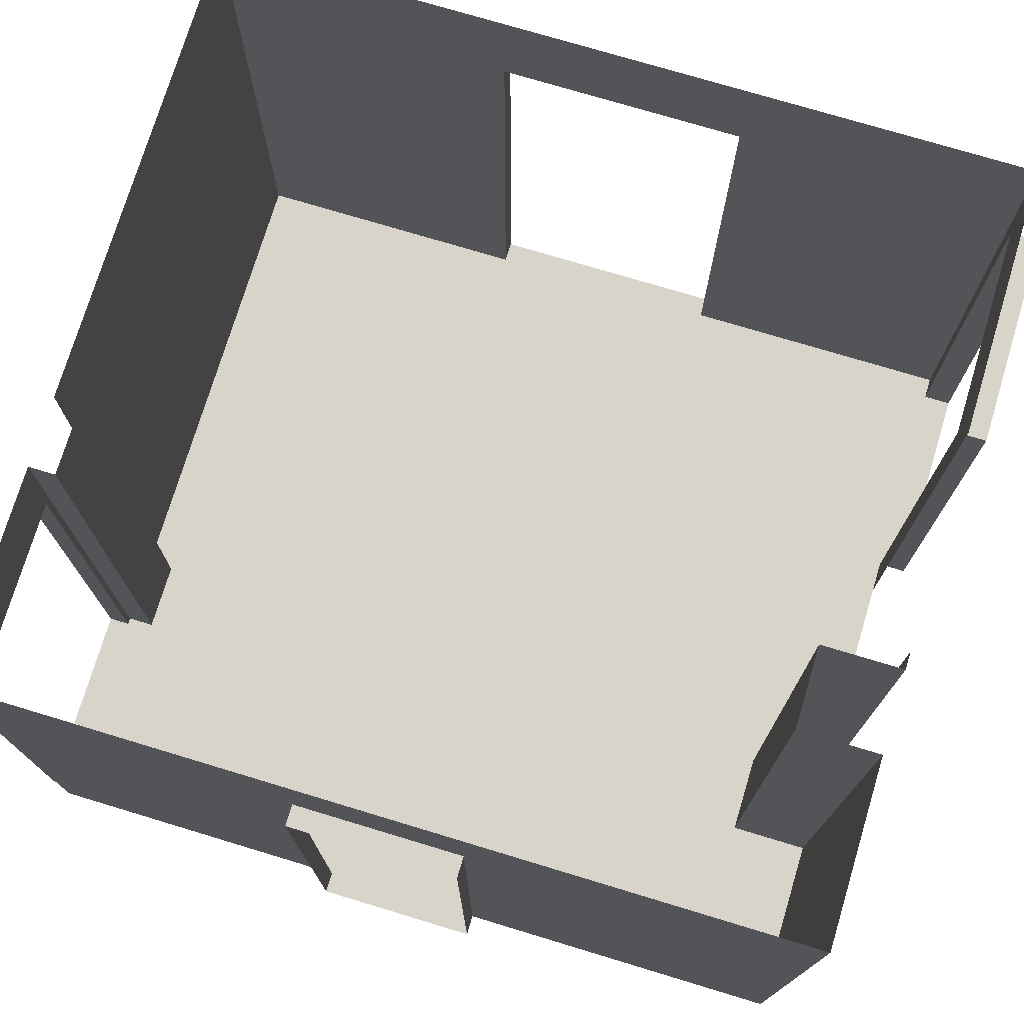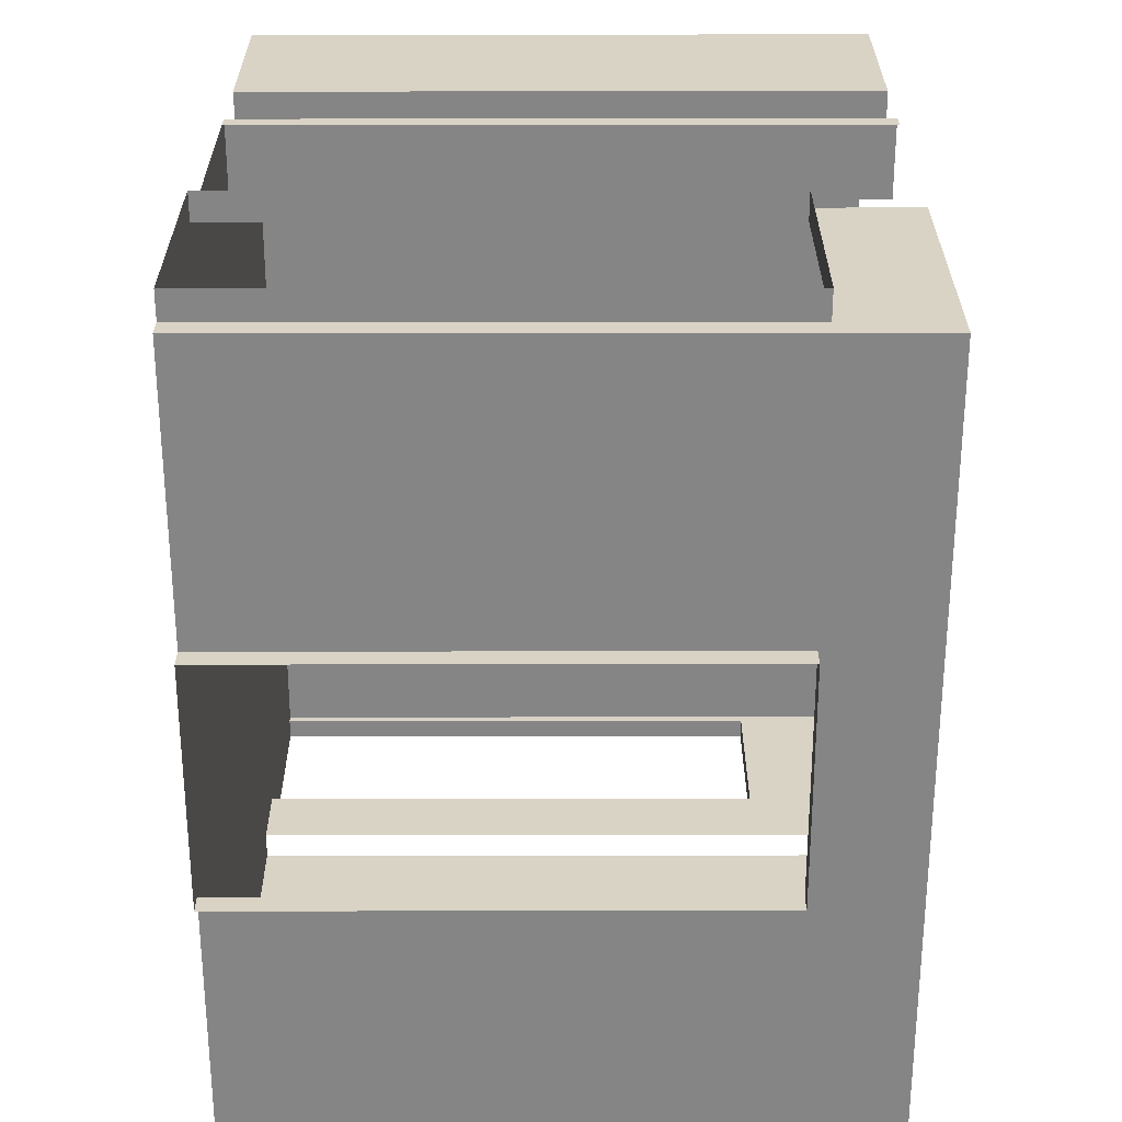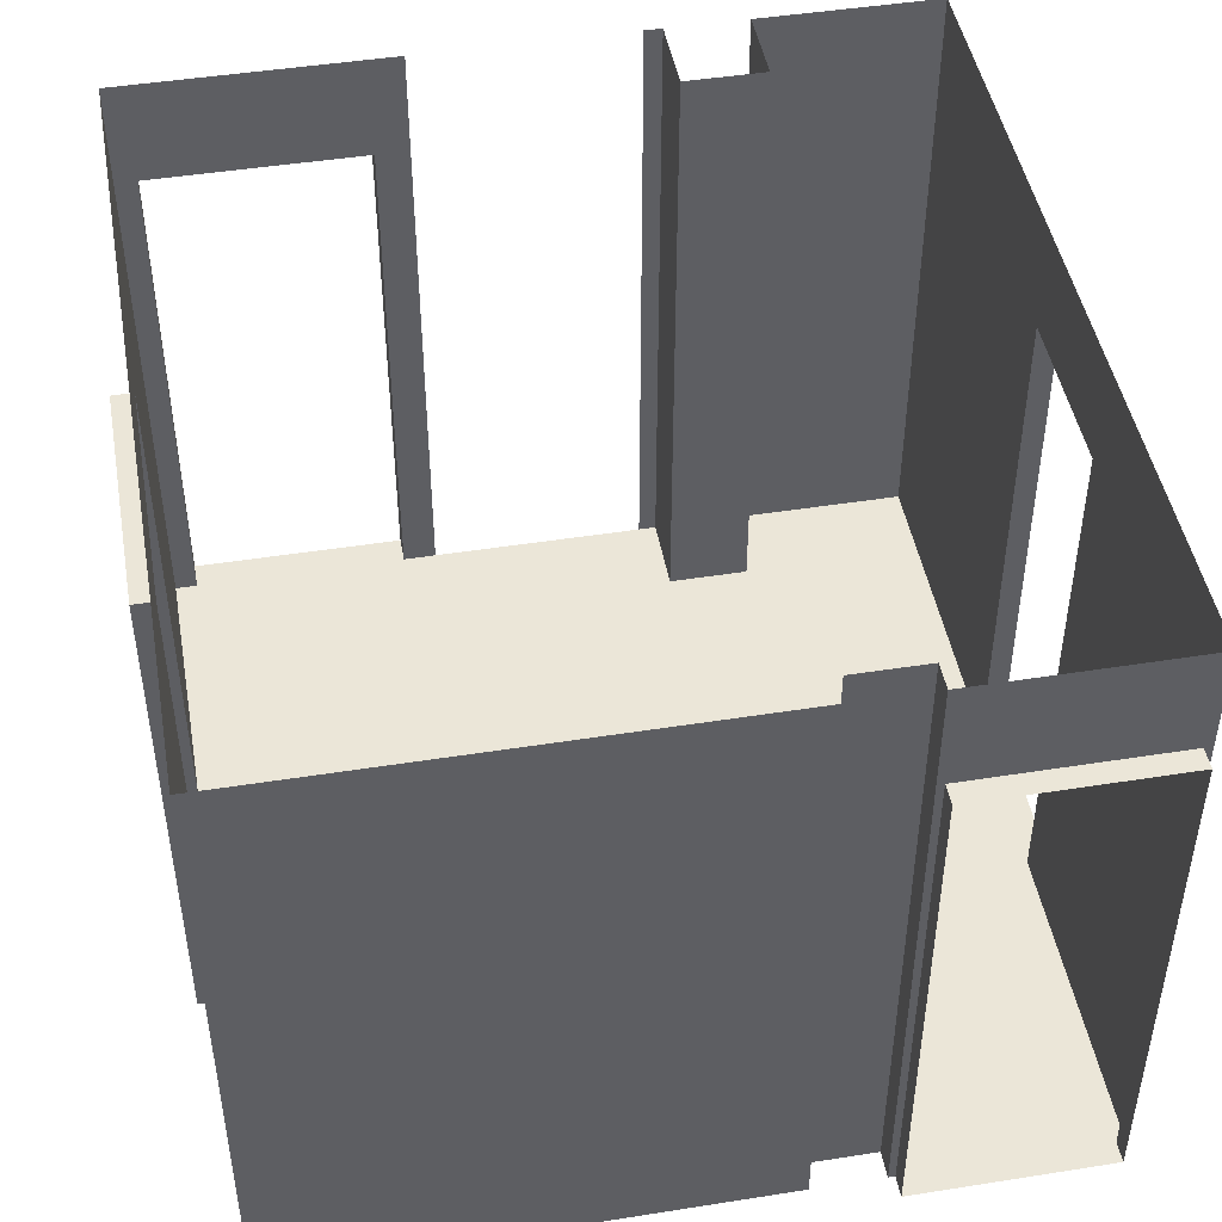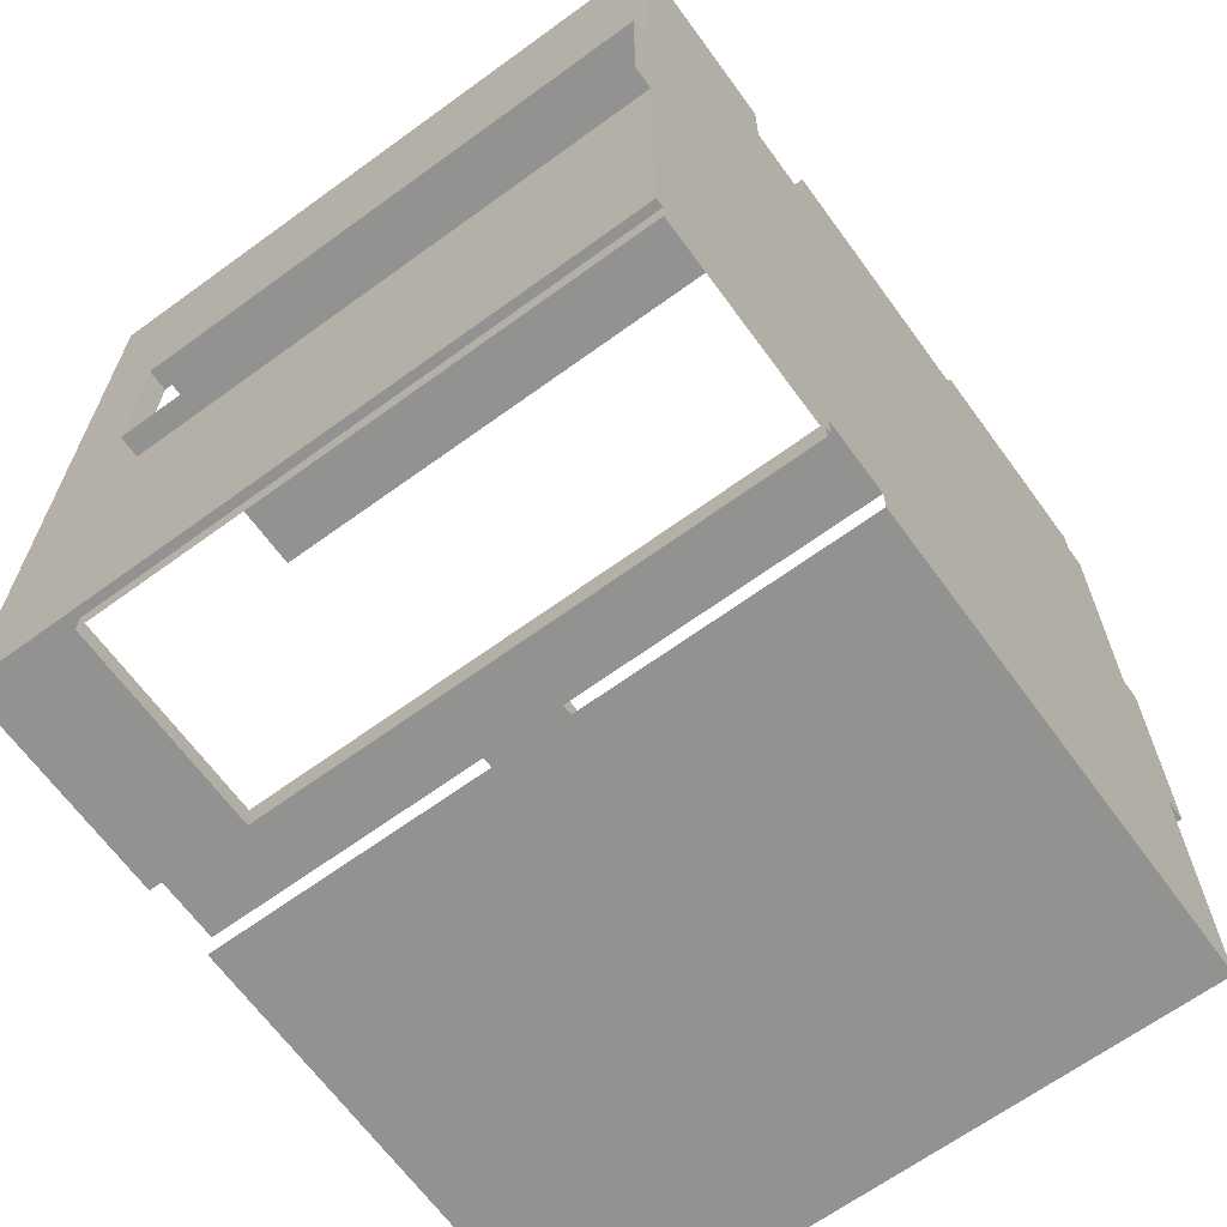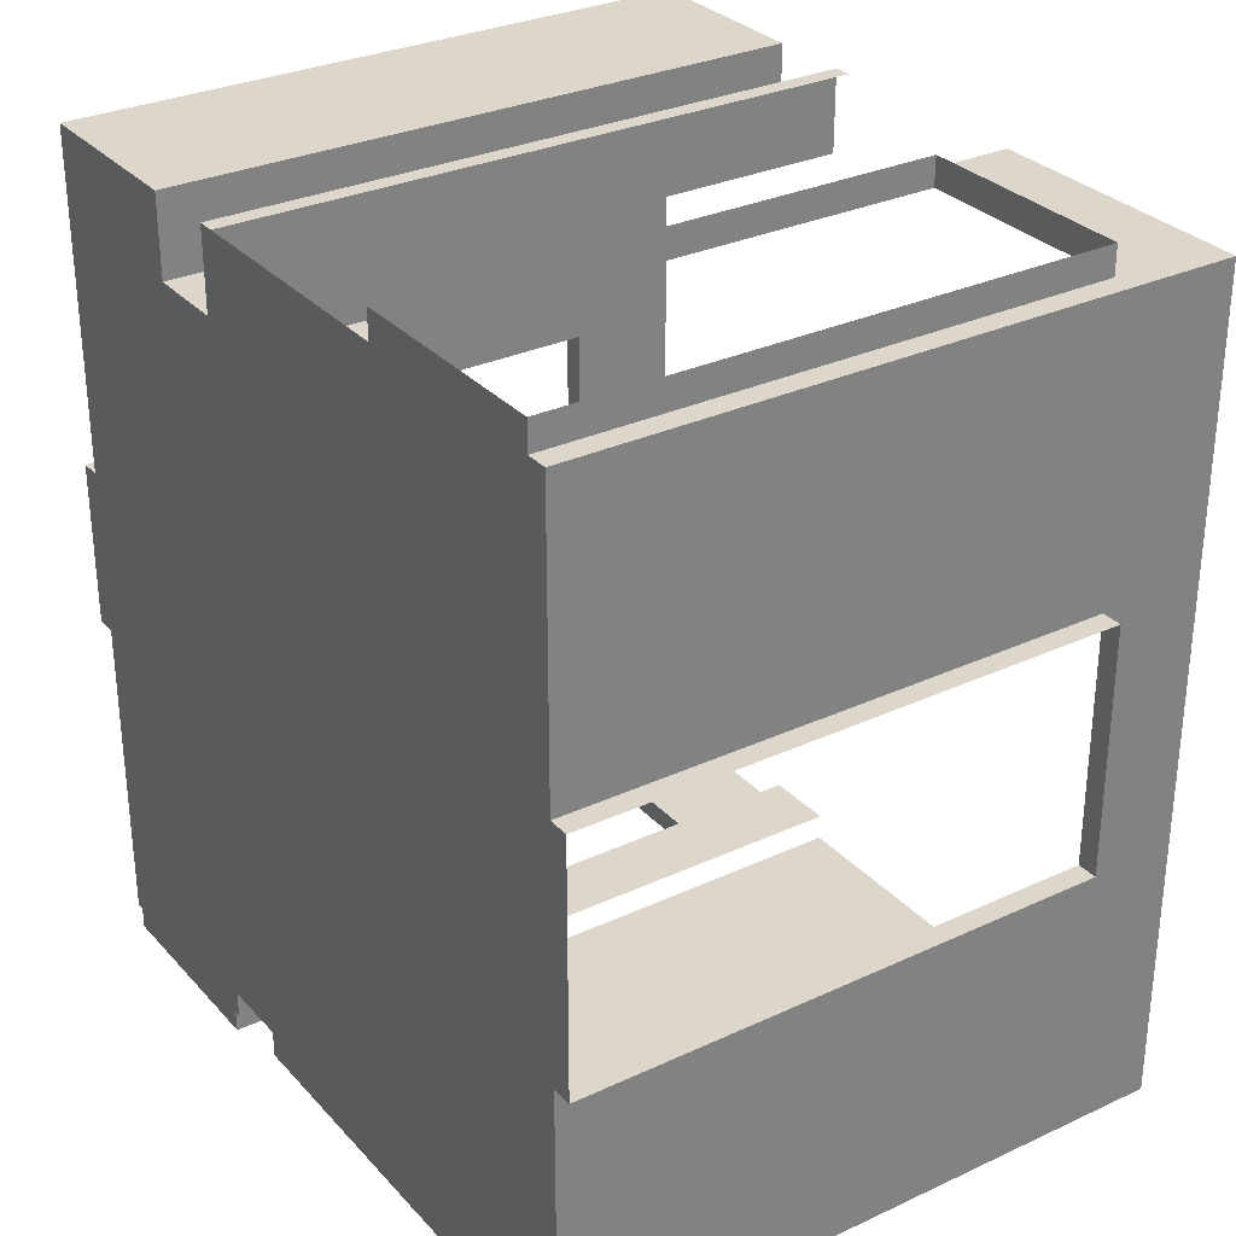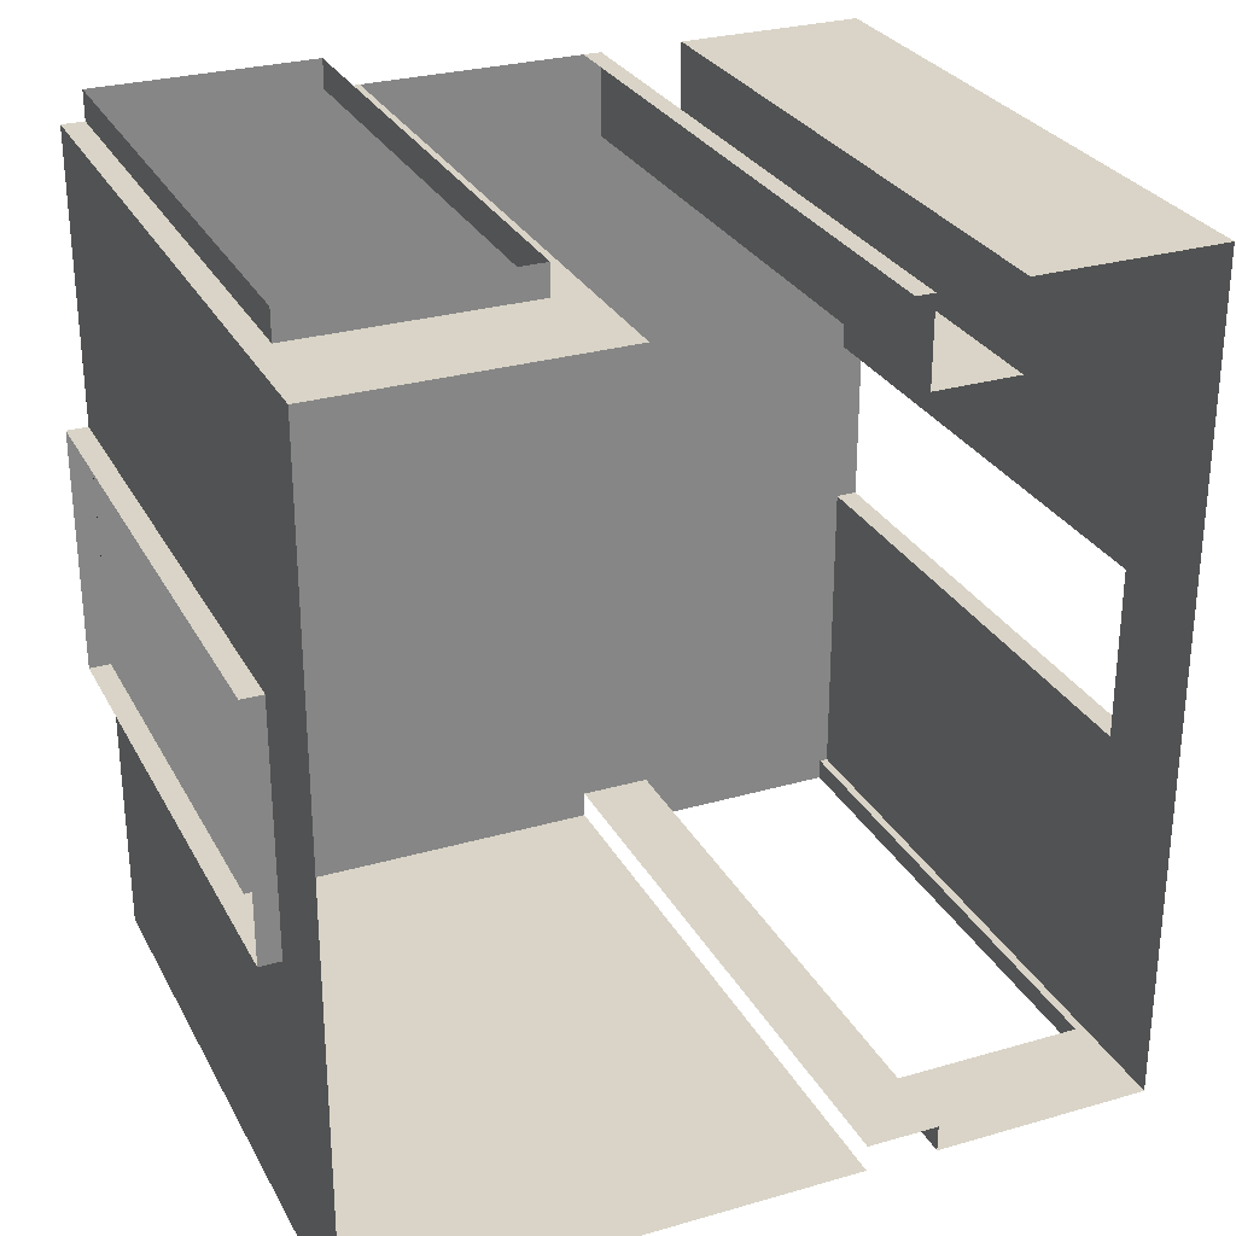
<metadata>
{"format":"obj","ext":"obj","renderer":"f3d","projection":"perspective","resolution":1024,"background":"white","views":[{"elev":74.8,"azim":-73.2,"up":"+Y"},{"elev":28.3,"azim":89.9,"up":"+Z"},{"elev":46.5,"azim":169.8,"up":"+Y"},{"elev":-66.2,"azim":-53.9,"up":"+Z"},{"elev":30.4,"azim":56.1,"up":"+Z"},{"elev":28.5,"azim":156.5,"up":"+Z"}]}
</metadata>
<code>
g Mesh1 COM036 Model
v 6.168 7.685 -135.1
v 6.288 4.685 -135.1
v 6.168 4.685 -135.1
f 1 2 3
v 6.288 7.685 -135.1
f 2 1 4
f 3 2 1
v 6.288 4.685 -134.1
f 5 3 2
v 6.168 4.685 -134.1
f 3 5 6
f 6 5 3
v 6.168 7.685 -134.1
f 7 5 6
v 6.288 7.685 -134.1
f 5 7 8
f 6 5 7
f 8 7 5
f 1 8 7
f 8 1 4
f 7 8 1
f 4 1 8
f 4 1 2
v 6.289 4.685 -136.1
f 9 4 2
v 6.289 8.285 -136.9
f 10 4 9
f 10 8 4
v 6.287 8.285 -132.2
f 11 8 10
v 6.287 4.685 -132.2
f 8 11 12
f 10 8 11
f 4 8 10
f 9 4 10
f 2 4 9
v 7.325 4.685 -132.2
f 13 2 9
f 13 5 2
f 5 13 12
f 12 13 5
v 7.325 8.285 -132.2
f 14 12 13
f 12 14 11
f 13 12 14
f 11 14 12
f 12 11 8
f 8 12 5
f 5 12 8
v 7.325 4.685 -132.7
f 15 14 13
v 7.325 8.285 -132.7
f 14 15 16
f 13 14 15
f 16 15 14
v 7.785 8.285 -132.7
f 15 17 16
v 7.785 4.685 -132.7
f 17 15 18
f 18 15 17
v 7.468 4.685 -136.9
f 15 19 18
v 7.468 4.685 -137
f 15 20 19
v 6.336 4.685 -136.9
f 21 20 15
v 6.336 4.685 -137
f 20 21 22
f 22 21 20
v 6.336 7.685 -137
f 21 23 22
v 6.336 7.685 -136.9
f 23 21 24
f 24 21 23
v 6.289 8.285 -136.9
f 21 25 24
v 6.289 4.685 -136.9
f 25 21 26
f 26 21 25
f 13 26 21
f 13 9 26
f 9 2 13
f 2 5 13
f 2 3 5
f 26 9 13
f 10 9 26
f 26 9 10
v 6.289 8.285 -136.9
f 10 26 27
f 27 26 10
f 27 26 25
f 25 26 27
f 21 26 13
f 13 21 15
f 15 21 13
f 15 20 21
f 19 20 15
v 7.468 7.685 -137
f 28 19 20
v 7.468 7.685 -136.9
f 19 28 29
f 29 28 19
f 28 24 29
f 24 28 23
f 23 28 24
f 29 24 28
f 24 25 29
f 24 25 21
f 29 25 24
v 7.507 8.285 -136.9
f 29 25 30
f 30 25 29
v 7.507 4.685 -136.9
f 31 29 30
f 29 31 19
f 19 31 29
v 7.507 4.685 -136.7
f 31 32 19
v 7.507 8.285 -136.7
f 31 33 32
f 33 31 30
f 32 33 31
v 7.907 8.285 -136.7
f 32 34 33
v 7.907 4.685 -136.7
f 34 32 35
f 35 32 34
f 18 32 35
f 18 19 32
f 18 19 15
f 32 19 18
f 19 32 31
f 35 32 18
v 7.785 4.685 -132.2
f 18 35 36
f 36 35 18
v 7.885 4.685 -132.2
f 36 35 37
f 37 35 36
v 9.115 4.685 -132.2
f 37 35 38
f 38 35 37
v 7.907 4.685 -136.9
f 38 35 39
f 39 35 38
v 10.66 4.685 -136.9
f 38 39 40
f 40 39 38
v 10.66 8.285 -136.9
f 41 39 40
v 7.907 8.285 -136.9
f 39 41 42
f 40 39 41
f 42 41 39
v 10.66 4.685 -136.1
f 43 41 40
v 10.66 4.685 -135.2
f 44 41 43
v 10.66 7.685 -135.2
f 45 41 44
v 10.66 7.685 -133.8
f 46 41 45
v 10.66 8.285 -132.2
f 46 47 41
v 10.66 4.685 -132.2
f 48 47 46
v 10.66 4.685 -132.2
f 47 48 49
f 49 48 47
v 10.53 4.685 -132.2
f 50 48 49
f 50 40 48
v 9.304 4.685 -132
f 51 40 50
v 9.304 4.685 -132.2
f 52 40 51
f 38 40 52
f 52 40 38
f 51 40 52
f 50 40 51
f 48 40 50
v 10.66 4.685 -133.4
f 48 40 53
f 53 40 48
v 10.66 4.685 -133.8
f 53 40 54
f 54 40 53
f 54 40 43
f 43 40 54
f 40 41 43
f 43 41 44
f 44 41 45
f 45 41 46
f 41 47 46
f 46 47 48
f 48 46 53
f 53 46 48
f 54 53 46
f 46 53 54
v 10.78 7.685 -133.8
f 55 54 46
v 10.78 4.685 -133.8
f 54 55 56
f 56 55 54
f 46 54 55
f 45 55 46
v 10.78 7.685 -135.2
f 55 45 57
f 46 55 45
f 57 45 55
f 44 57 45
v 10.78 4.685 -135.2
f 57 44 58
f 58 44 57
f 56 44 58
f 44 56 54
f 54 56 44
f 58 44 56
f 54 43 44
f 44 43 54
f 45 57 44
f 49 48 50
f 47 50 49
v 10.53 7.685 -132.2
f 50 47 59
f 49 50 47
f 59 47 50
v 9.304 7.685 -132.2
f 59 47 60
f 60 47 59
v 9.115 8.285 -132.2
f 60 47 61
f 61 47 60
f 38 60 61
f 60 38 52
f 52 38 60
f 61 60 38
f 51 60 52
v 9.304 7.685 -132
f 60 51 62
f 62 51 60
f 52 60 51
v 10.53 7.685 -132
f 63 60 62
f 60 63 59
f 62 60 63
f 59 63 60
f 63 50 59
v 10.53 4.685 -132
f 50 63 64
f 64 63 50
f 59 50 63
f 64 51 50
f 50 51 64
v 7.785 8.285 -132.2
f 37 65 36
v 7.885 8.285 -132.2
f 65 37 66
f 36 65 37
f 17 36 65
f 36 17 18
f 65 36 17
f 18 17 36
f 66 37 65
f 33 34 32
f 30 31 33
f 30 29 31
f 20 19 28
f 22 23 21
f 16 17 15
g Mesh2 COM036 Model
l 3 2
l 3 1
l 3 6
l 6 7
l 5 6
l 5 8
l 5 12
l 12 11
l 12 13
l 15 13
l 18 15
l 18 17
l 18 36
l 36 37
l 65 36
l 66 65
l 66 37
l 37 38
l 38 61
l 52 38
l 60 52
l 60 59
l 60 62
l 62 63
l 62 51
l 52 51
l 51 64
l 63 64
l 59 63
l 59 50
l 49 50
l 49 48
l 49 47
l 47 41
l 47 61
l 40 41
l 43 40
l 44 43
l 44 45
l 58 44
l 58 57
l 58 56
l 56 55
l 54 56
l 54 46
l 53 54
l 48 53
l 46 45
l 55 46
l 55 57
l 57 45
l 39 40
l 39 42
l 35 39
l 35 32
l 35 34
l 34 33
l 33 30
l 32 33
l 32 31
l 31 30
l 19 31
l 19 20
l 19 29
l 29 28
l 24 29
l 24 21
l 24 23
l 23 22
l 23 28
l 20 28
l 22 20
l 21 22
l 26 21
l 26 25
l 9 26
l 2 9
l 2 4
l 1 4
l 7 1
l 7 8
l 8 4
l 27 25
l 10 27
l 11 10
l 11 14
l 13 14
l 14 16
l 15 16
l 16 17
l 17 65
l 25 30
l 42 41
l 50 64

</code>
